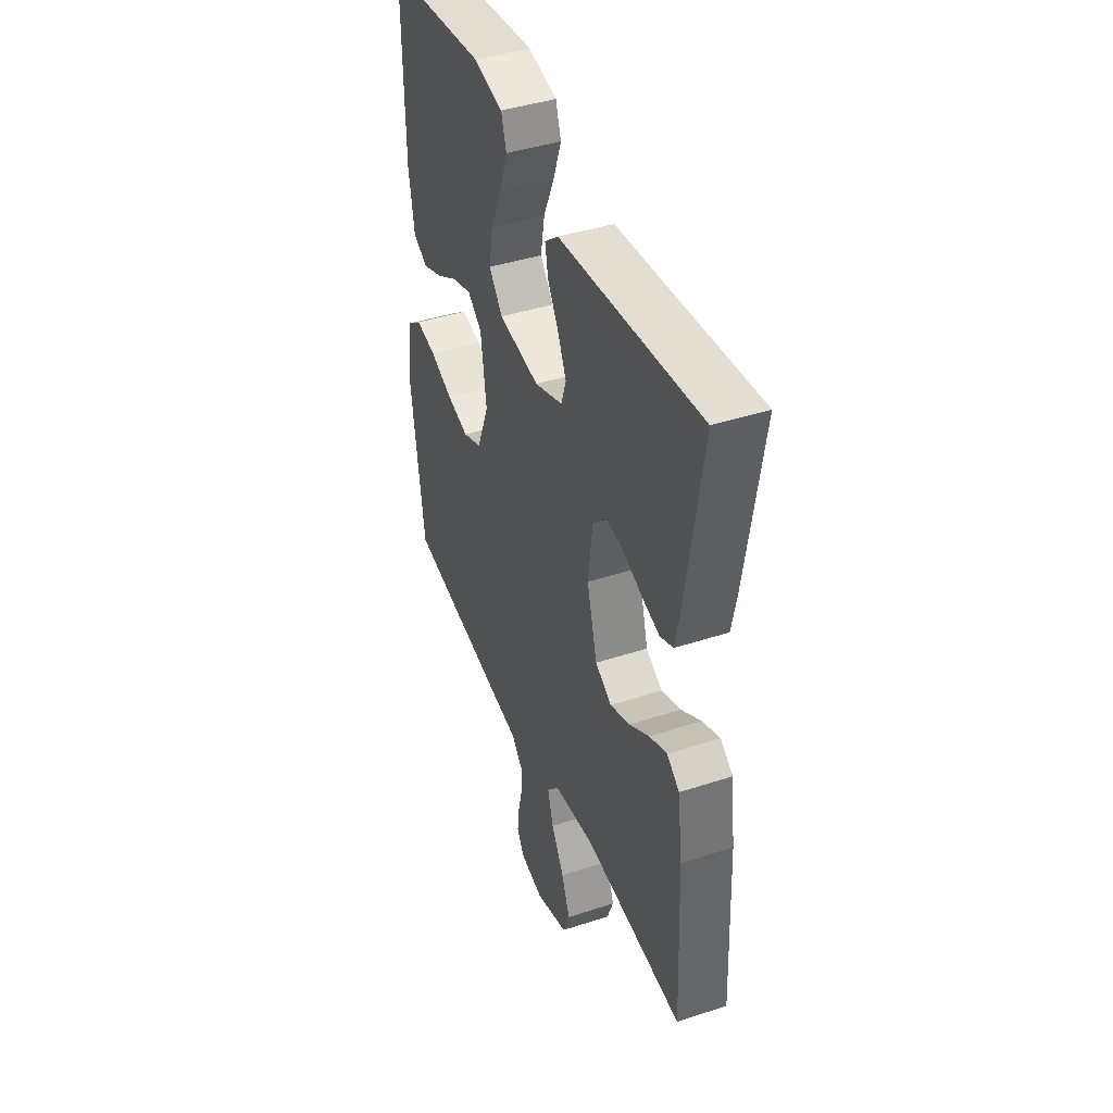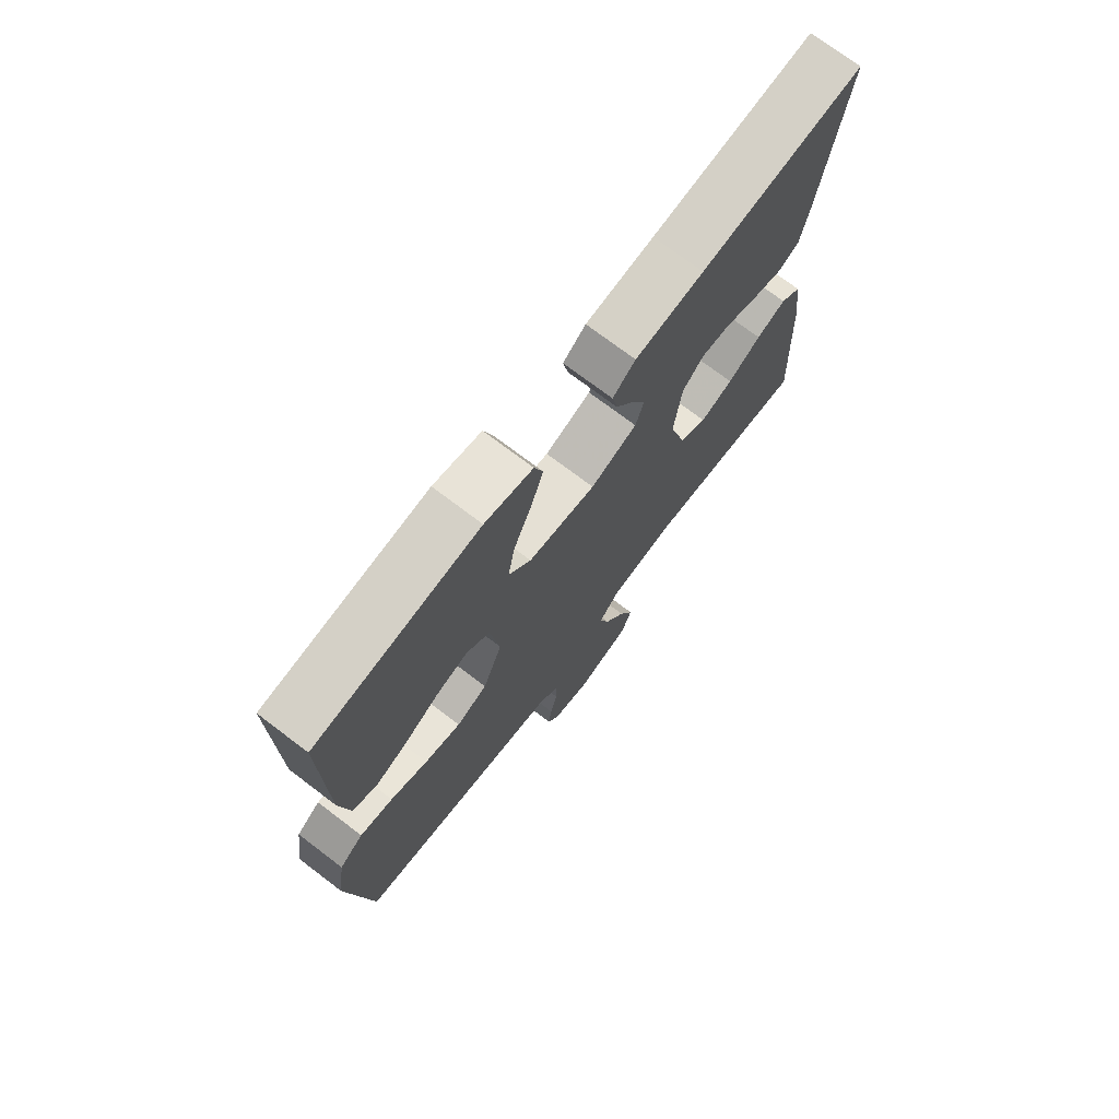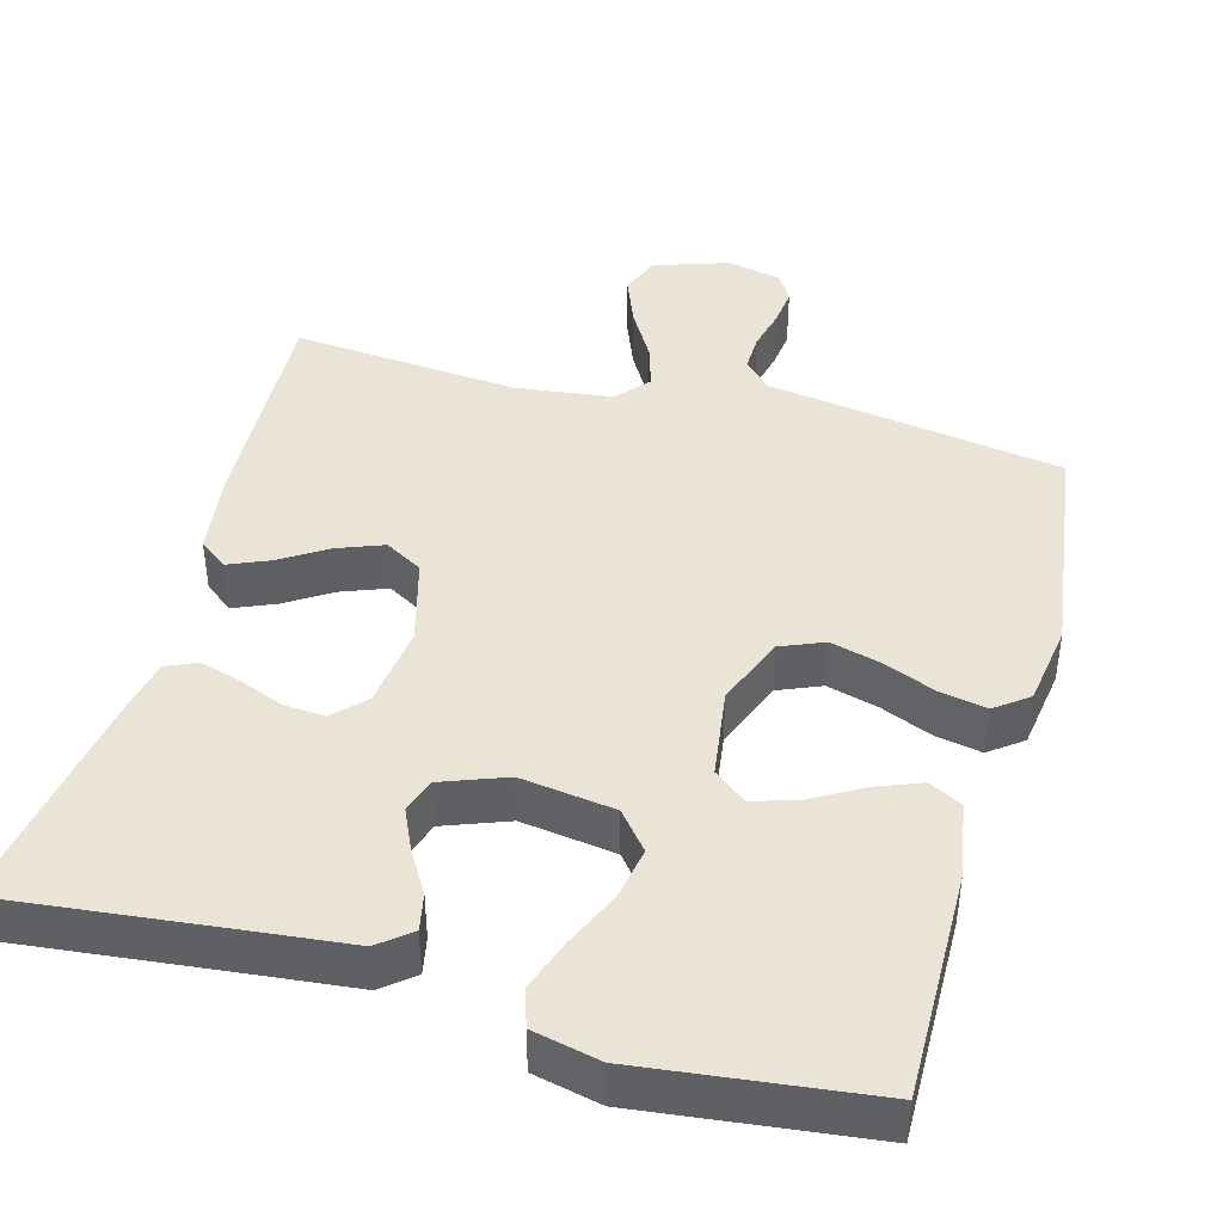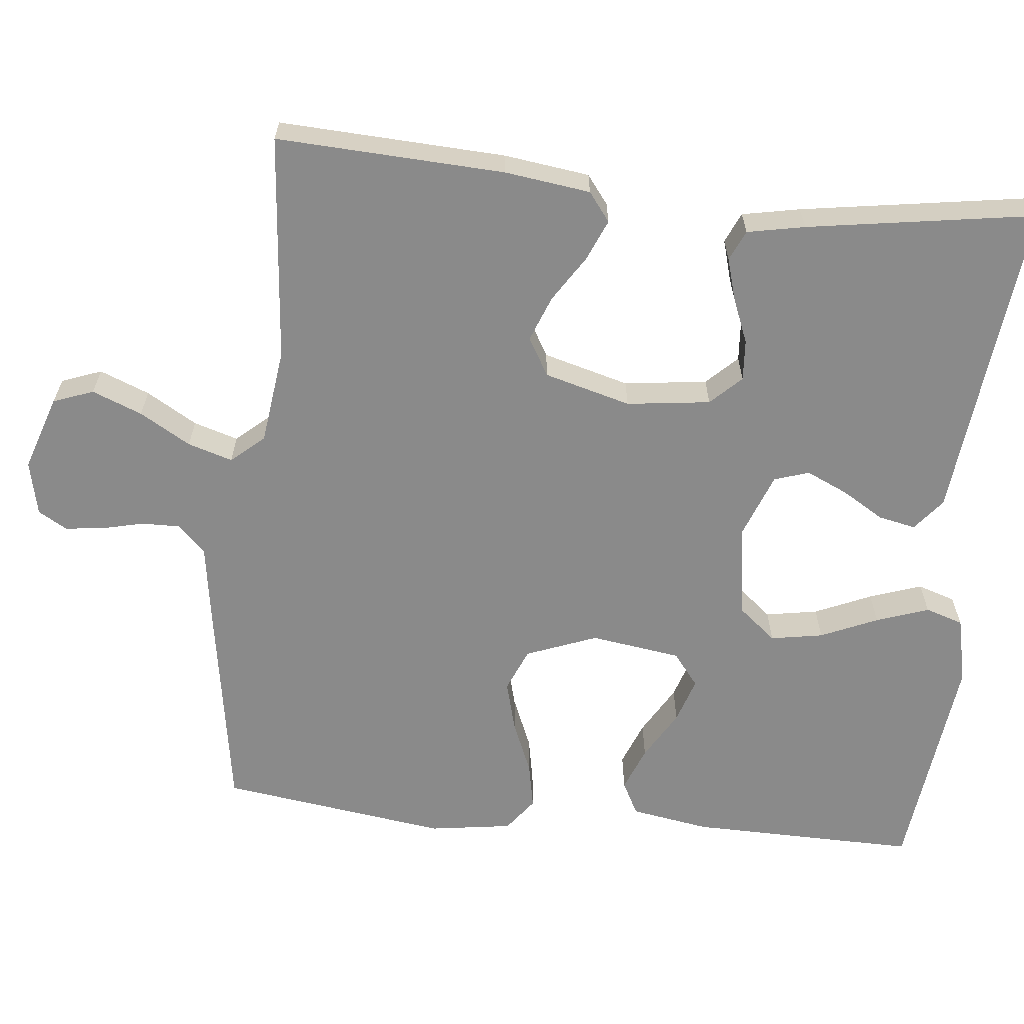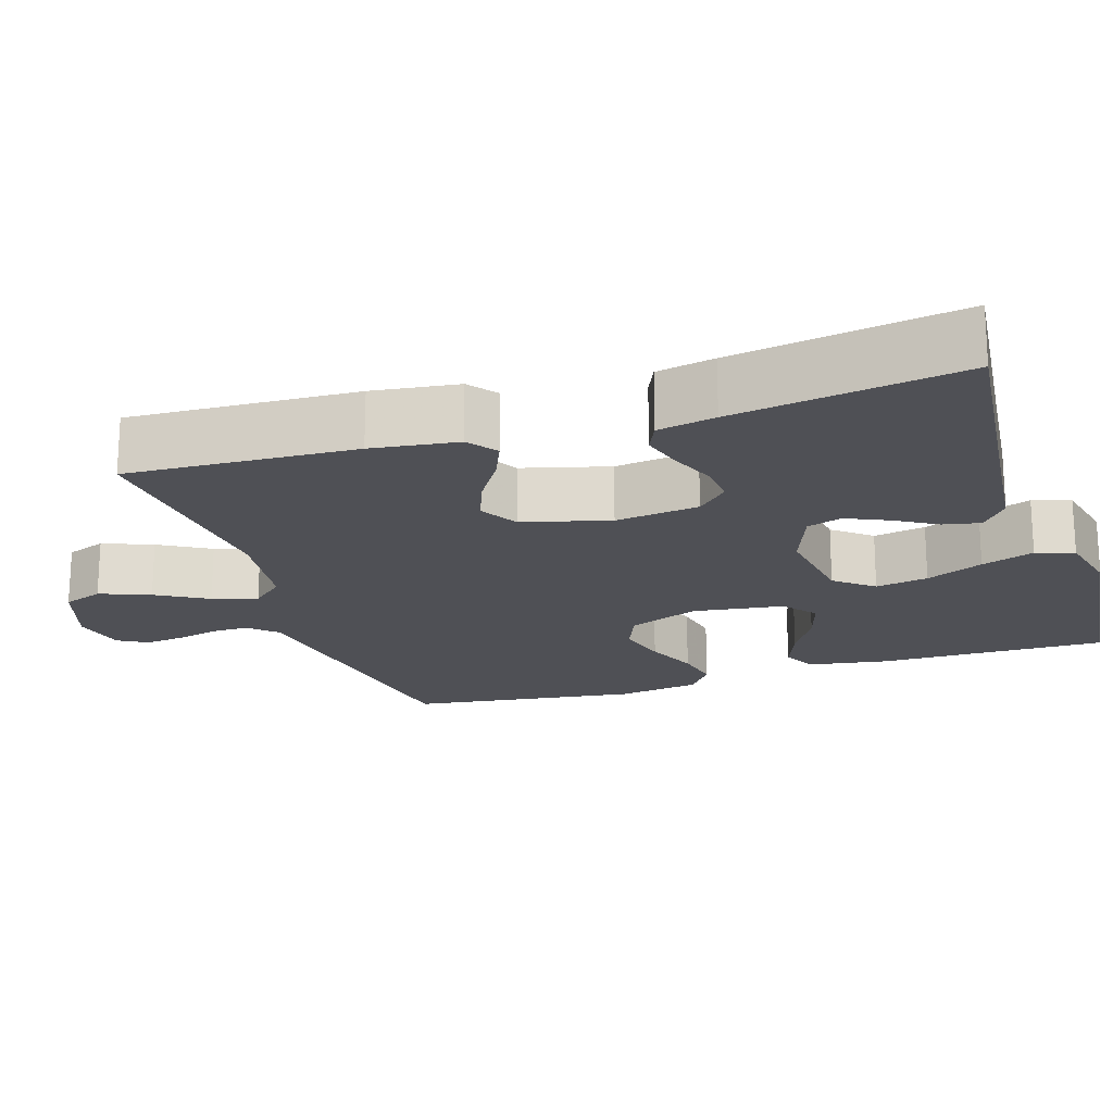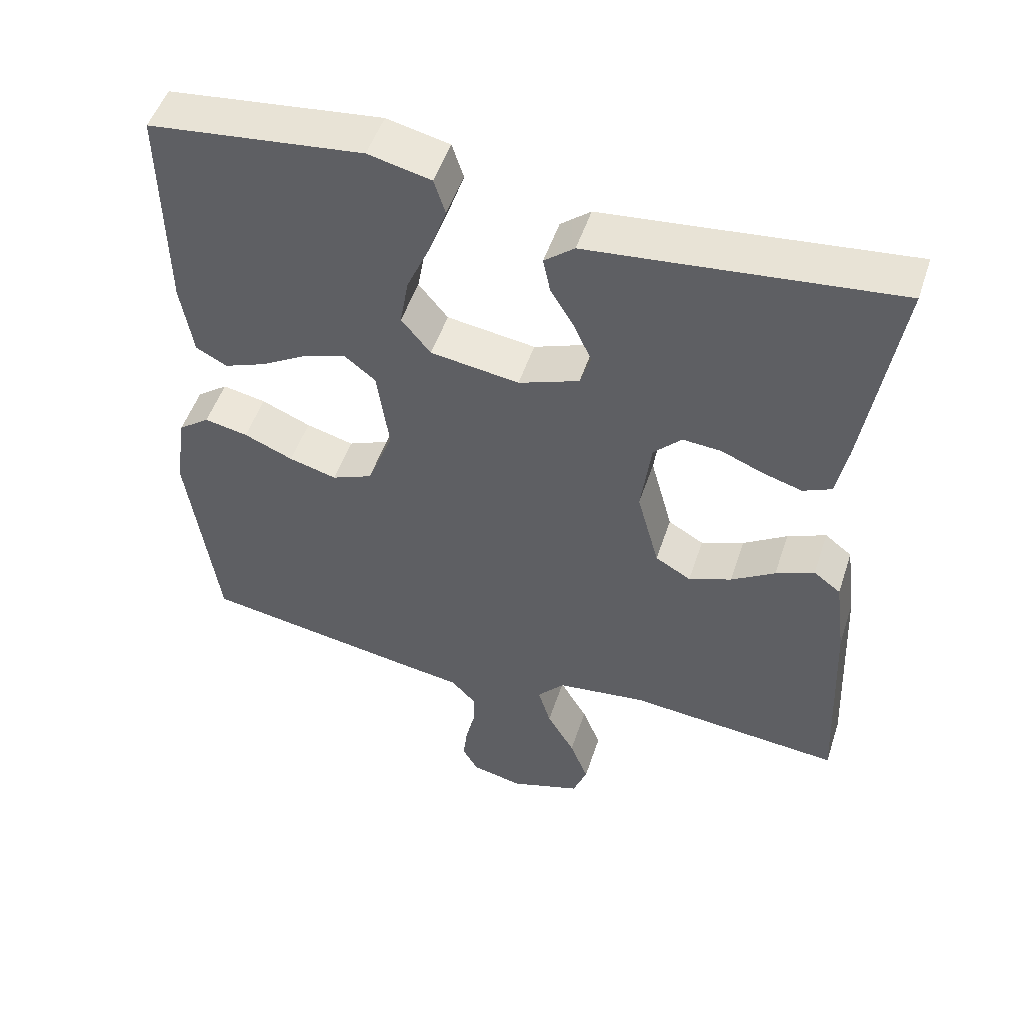
<metadata>
{"format":"obj","ext":"obj","renderer":"f3d","projection":"perspective","resolution":1024,"background":"white","views":[{"elev":42.5,"azim":-111.3,"up":"+Z"},{"elev":73.2,"azim":127.2,"up":"+Z"},{"elev":42.6,"azim":15.4,"up":"+Y"},{"elev":-63.4,"azim":-96.0,"up":"+Y"},{"elev":-19.4,"azim":-72.1,"up":"+Y"},{"elev":50.6,"azim":-161.9,"up":"+Z"}]}
</metadata>
<code>
v -0.5 0.07 -0.5
v -0.486 0.07 -0.2
v -0.471 0.07 -0.087
v -0.433 0.07 -0.058
v -0.379 0.07 -0.081
v -0.318 0.07 -0.12
v -0.258 0.07 -0.143
v -0.208 0.07 -0.114
v -0.177 0.07 0
v -0.191 0.07 0.11
v -0.23 0.07 0.15
v -0.284 0.07 0.146
v -0.343 0.07 0.122
v -0.398 0.07 0.106
v -0.438 0.07 0.124
v -0.453 0.07 0.2
v -0.5 0.07 0.5
v -0.2 0.07 0.468
v -0.074 0.07 0.455
v -0.032 0.07 0.421
v -0.042 0.07 0.372
v -0.075 0.07 0.317
v -0.1 0.07 0.262
v -0.085 0.07 0.216
v 0 0.07 0.184
v 0.124 0.07 0.202
v 0.165 0.07 0.252
v 0.153 0.07 0.321
v 0.12 0.07 0.396
v 0.096 0.07 0.465
v 0.112 0.07 0.515
v 0.2 0.07 0.535
v 0.5 0.07 0.5
v 0.496 0.07 0.2
v 0.479 0.07 0.096
v 0.435 0.07 0.073
v 0.376 0.07 0.096
v 0.311 0.07 0.134
v 0.251 0.07 0.153
v 0.208 0.07 0.119
v 0.191 0.07 0
v 0.227 0.07 -0.093
v 0.284 0.07 -0.117
v 0.351 0.07 -0.099
v 0.42 0.07 -0.07
v 0.481 0.07 -0.058
v 0.525 0.07 -0.091
v 0.541 0.07 -0.2
v 0.5 0.07 -0.5
v 0.2 0.07 -0.549
v 0.109 0.07 -0.563
v 0.074 0.07 -0.6
v 0.075 0.07 -0.65
v 0.088 0.07 -0.705
v 0.094 0.07 -0.756
v 0.072 0.07 -0.794
v 0 0.07 -0.81
v -0.099 0.07 -0.777
v -0.119 0.07 -0.724
v -0.093 0.07 -0.658
v -0.054 0.07 -0.591
v -0.036 0.07 -0.532
v -0.074 0.07 -0.489
v -0.2 0.07 -0.473
v -0.5 0 -0.5
v -0.486 0 -0.2
v -0.471 0 -0.087
v -0.433 0 -0.058
v -0.379 0 -0.081
v -0.318 0 -0.12
v -0.258 0 -0.143
v -0.208 0 -0.114
v -0.177 0 0
v -0.191 0 0.11
v -0.23 0 0.15
v -0.284 0 0.146
v -0.343 0 0.122
v -0.398 0 0.106
v -0.438 0 0.124
v -0.453 0 0.2
v -0.5 0 0.5
v -0.2 0 0.468
v -0.074 0 0.455
v -0.032 0 0.421
v -0.042 0 0.372
v -0.075 0 0.317
v -0.1 0 0.262
v -0.085 0 0.216
v 0 0 0.184
v 0.124 0 0.202
v 0.165 0 0.252
v 0.153 0 0.321
v 0.12 0 0.396
v 0.096 0 0.465
v 0.112 0 0.515
v 0.2 0 0.535
v 0.5 0 0.5
v 0.496 0 0.2
v 0.479 0 0.096
v 0.435 0 0.073
v 0.376 0 0.096
v 0.311 0 0.134
v 0.251 0 0.153
v 0.208 0 0.119
v 0.191 0 0
v 0.227 0 -0.093
v 0.284 0 -0.117
v 0.351 0 -0.099
v 0.42 0 -0.07
v 0.481 0 -0.058
v 0.525 0 -0.091
v 0.541 0 -0.2
v 0.5 0 -0.5
v 0.2 0 -0.549
v 0.109 0 -0.563
v 0.074 0 -0.6
v 0.075 0 -0.65
v 0.088 0 -0.705
v 0.094 0 -0.756
v 0.072 0 -0.794
v 0 0 -0.81
v -0.099 0 -0.777
v -0.119 0 -0.724
v -0.093 0 -0.658
v -0.054 0 -0.591
v -0.036 0 -0.532
v -0.074 0 -0.489
v -0.2 0 -0.473
f 58 59 60 61
f 58 61 62
f 57 58 62
f 56 57 62
f 53 54 55 56
f 52 53 56 62
f 51 52 62 63
f 49 50 51 63
f 44 45 46 47
f 43 44 47 48
f 35 36 37 38
f 35 38 39
f 34 35 39
f 33 34 39
f 32 33 39 40
f 28 29 30 31
f 28 31 32 40
f 19 20 21 22
f 18 19 22 23
f 17 18 23 24
f 15 16 17 24
f 12 13 14 15
f 3 4 5 6
f 3 6 7
f 64 1 2 3
f 64 3 7
f 63 64 7 8
f 43 48 49 63
f 42 43 63 8
f 41 42 8 9
f 40 41 9 10
f 27 28 40
f 26 27 40
f 25 26 40 10
f 24 25 10 11
f 12 15 24
f 11 12 24
f 125 124 123 122
f 126 125 122
f 126 122 121
f 126 121 120
f 120 119 118 117
f 126 120 117 116
f 127 126 116 115
f 127 115 114 113
f 111 110 109 108
f 112 111 108 107
f 102 101 100 99
f 103 102 99
f 103 99 98
f 103 98 97
f 104 103 97 96
f 95 94 93 92
f 104 96 95 92
f 86 85 84 83
f 87 86 83 82
f 88 87 82 81
f 88 81 80 79
f 79 78 77 76
f 70 69 68 67
f 71 70 67
f 67 66 65 128
f 71 67 128
f 72 71 128 127
f 127 113 112 107
f 72 127 107 106
f 73 72 106 105
f 74 73 105 104
f 104 92 91
f 104 91 90
f 74 104 90 89
f 75 74 89 88
f 88 79 76
f 88 76 75
f 1 65 66 2
f 2 66 67 3
f 3 67 68 4
f 4 68 69 5
f 5 69 70 6
f 6 70 71 7
f 7 71 72 8
f 8 72 73 9
f 9 73 74 10
f 10 74 75 11
f 11 75 76 12
f 12 76 77 13
f 13 77 78 14
f 14 78 79 15
f 15 79 80 16
f 16 80 81 17
f 17 81 82 18
f 18 82 83 19
f 19 83 84 20
f 20 84 85 21
f 21 85 86 22
f 22 86 87 23
f 23 87 88 24
f 24 88 89 25
f 25 89 90 26
f 26 90 91 27
f 27 91 92 28
f 28 92 93 29
f 29 93 94 30
f 30 94 95 31
f 31 95 96 32
f 32 96 97 33
f 33 97 98 34
f 34 98 99 35
f 35 99 100 36
f 36 100 101 37
f 37 101 102 38
f 38 102 103 39
f 39 103 104 40
f 40 104 105 41
f 41 105 106 42
f 42 106 107 43
f 43 107 108 44
f 44 108 109 45
f 45 109 110 46
f 46 110 111 47
f 47 111 112 48
f 48 112 113 49
f 49 113 114 50
f 50 114 115 51
f 51 115 116 52
f 52 116 117 53
f 53 117 118 54
f 54 118 119 55
f 55 119 120 56
f 56 120 121 57
f 57 121 122 58
f 58 122 123 59
f 59 123 124 60
f 60 124 125 61
f 61 125 126 62
f 62 126 127 63
f 63 127 128 64
f 64 128 65 1

</code>
